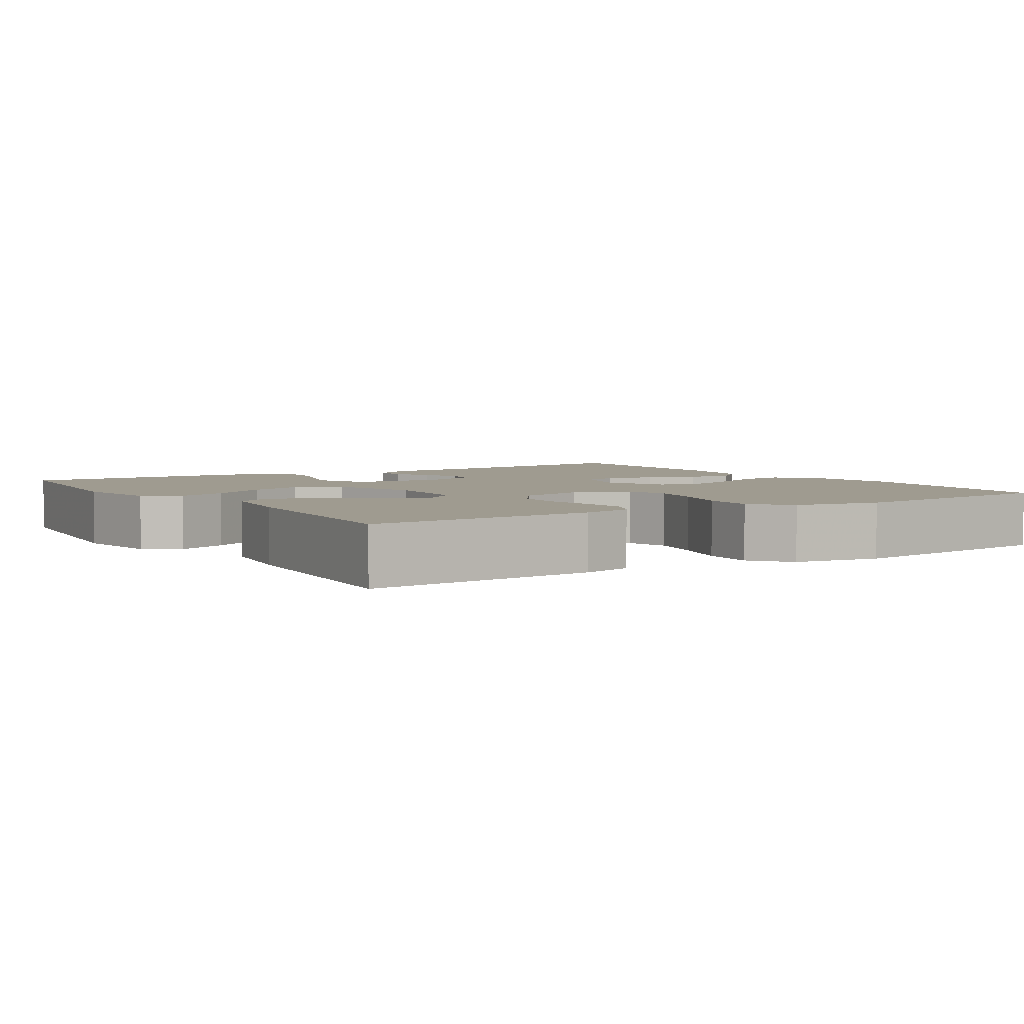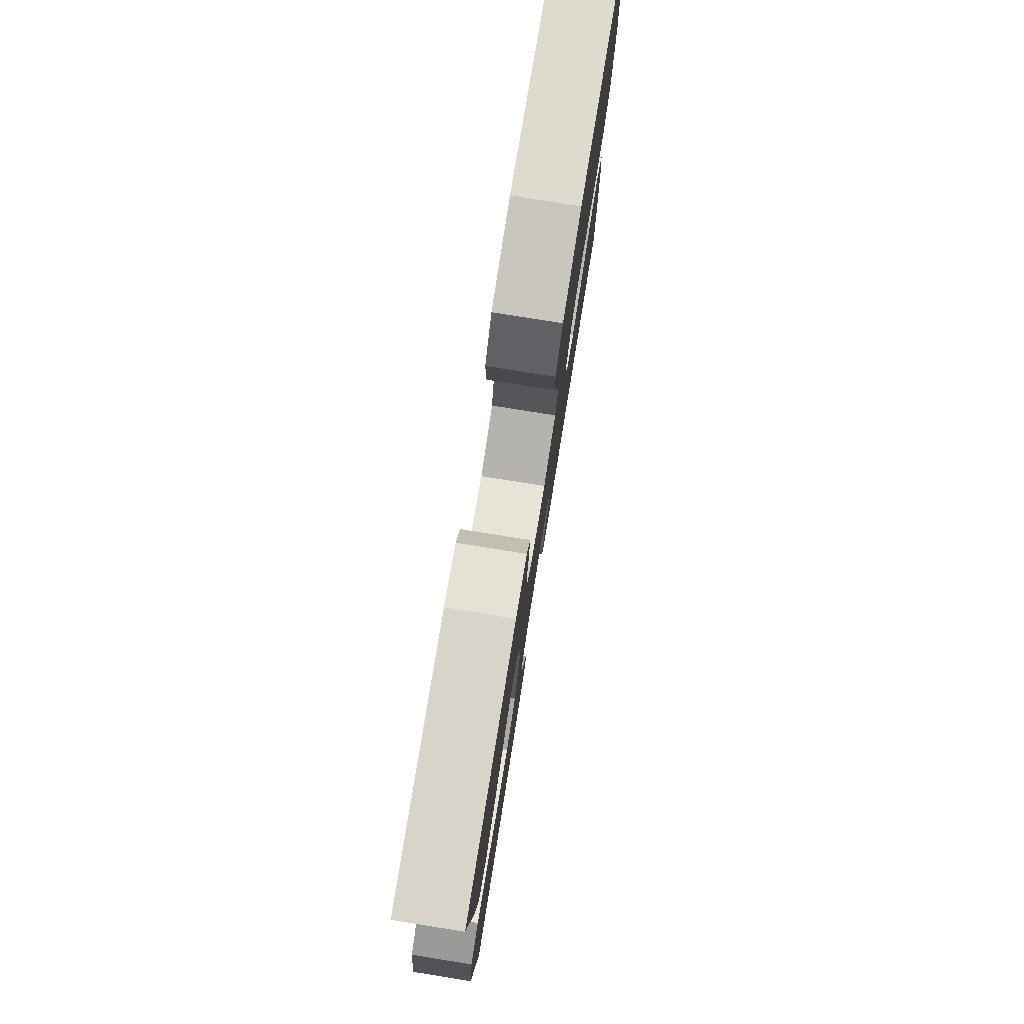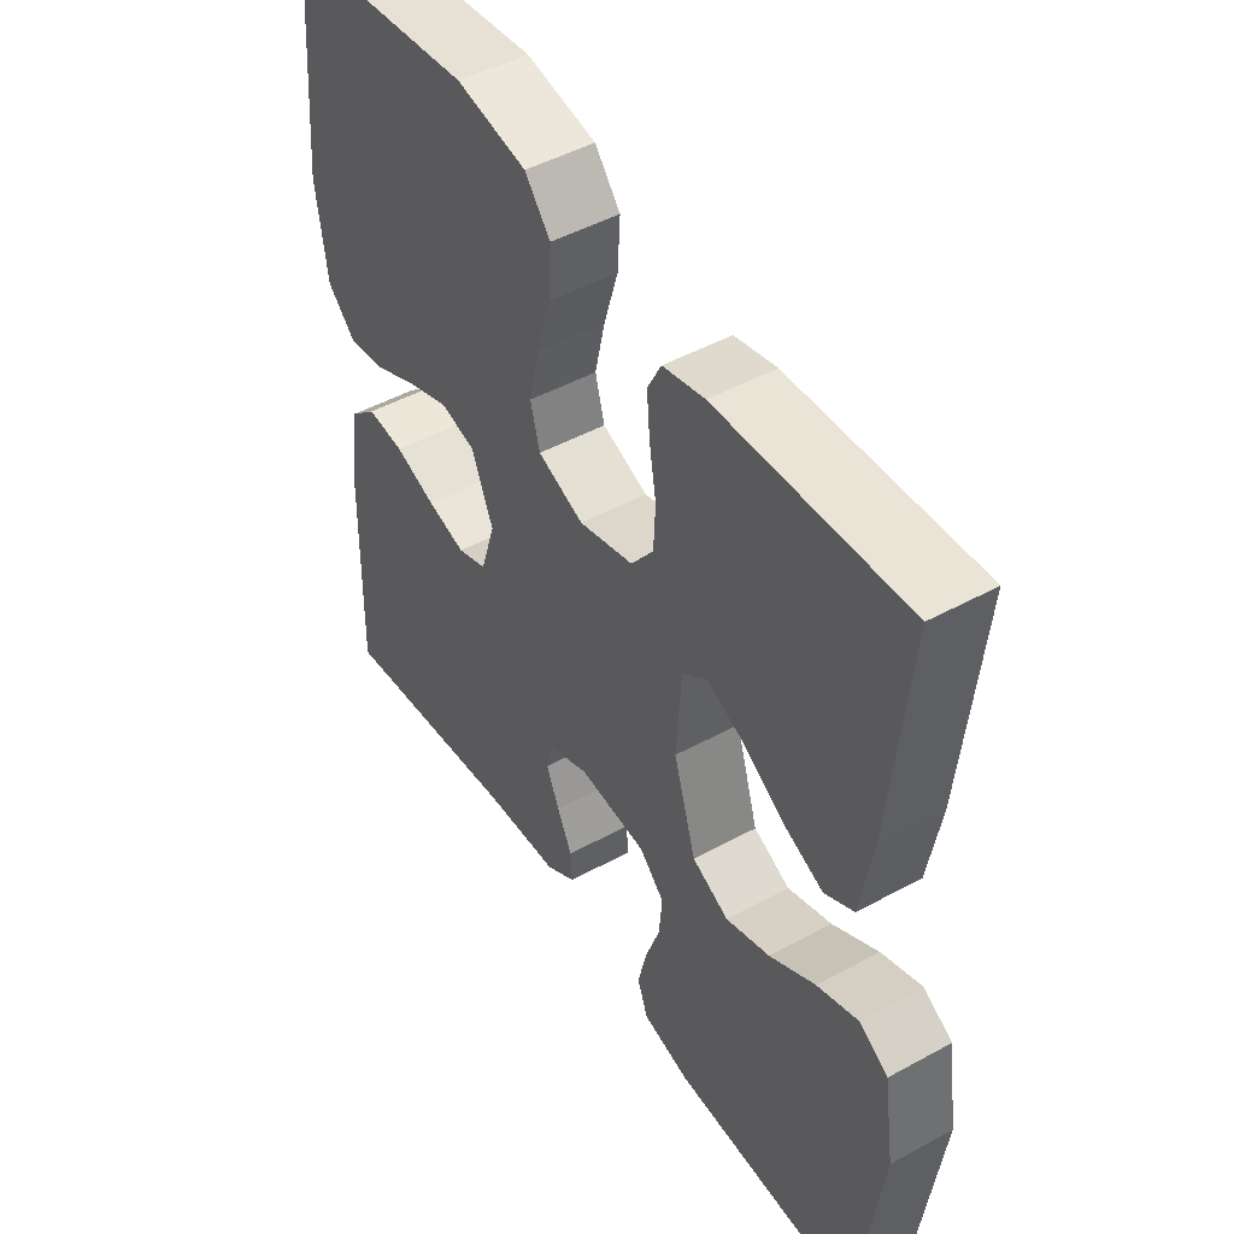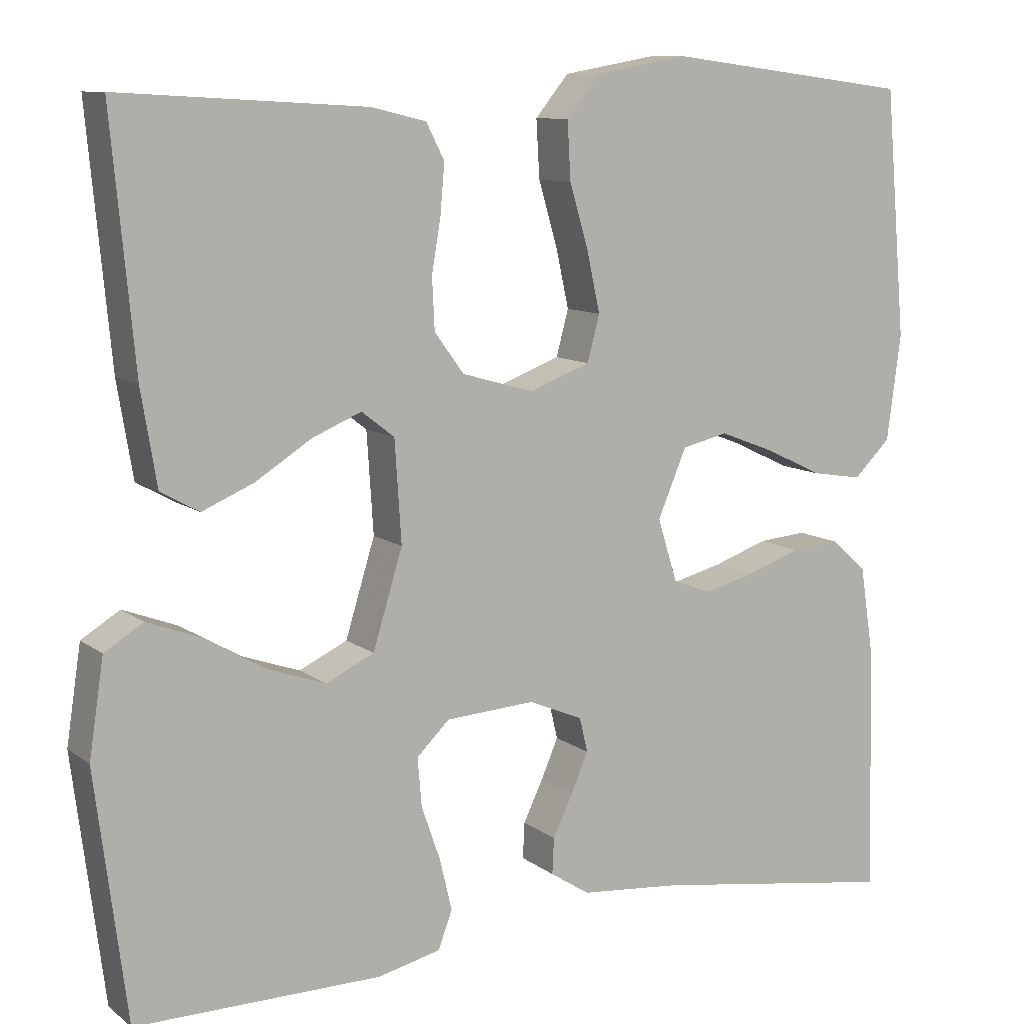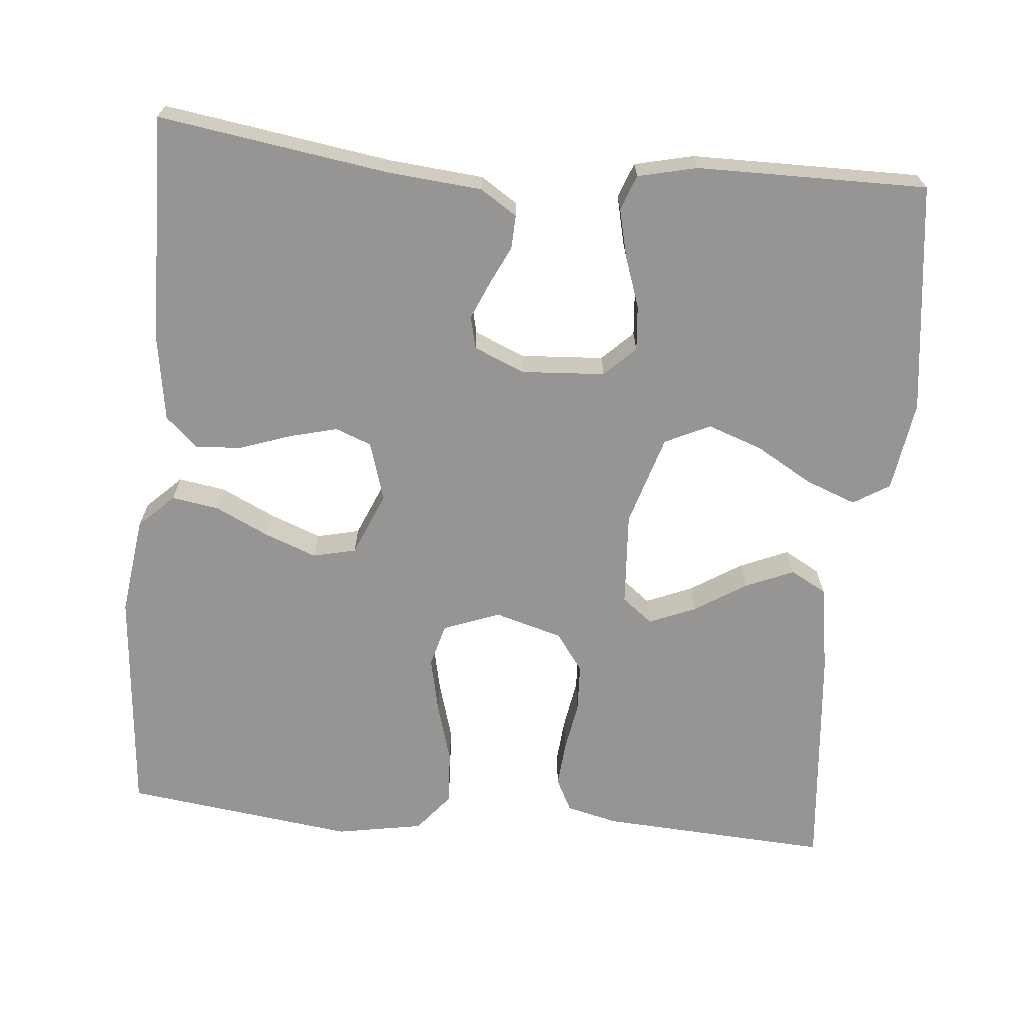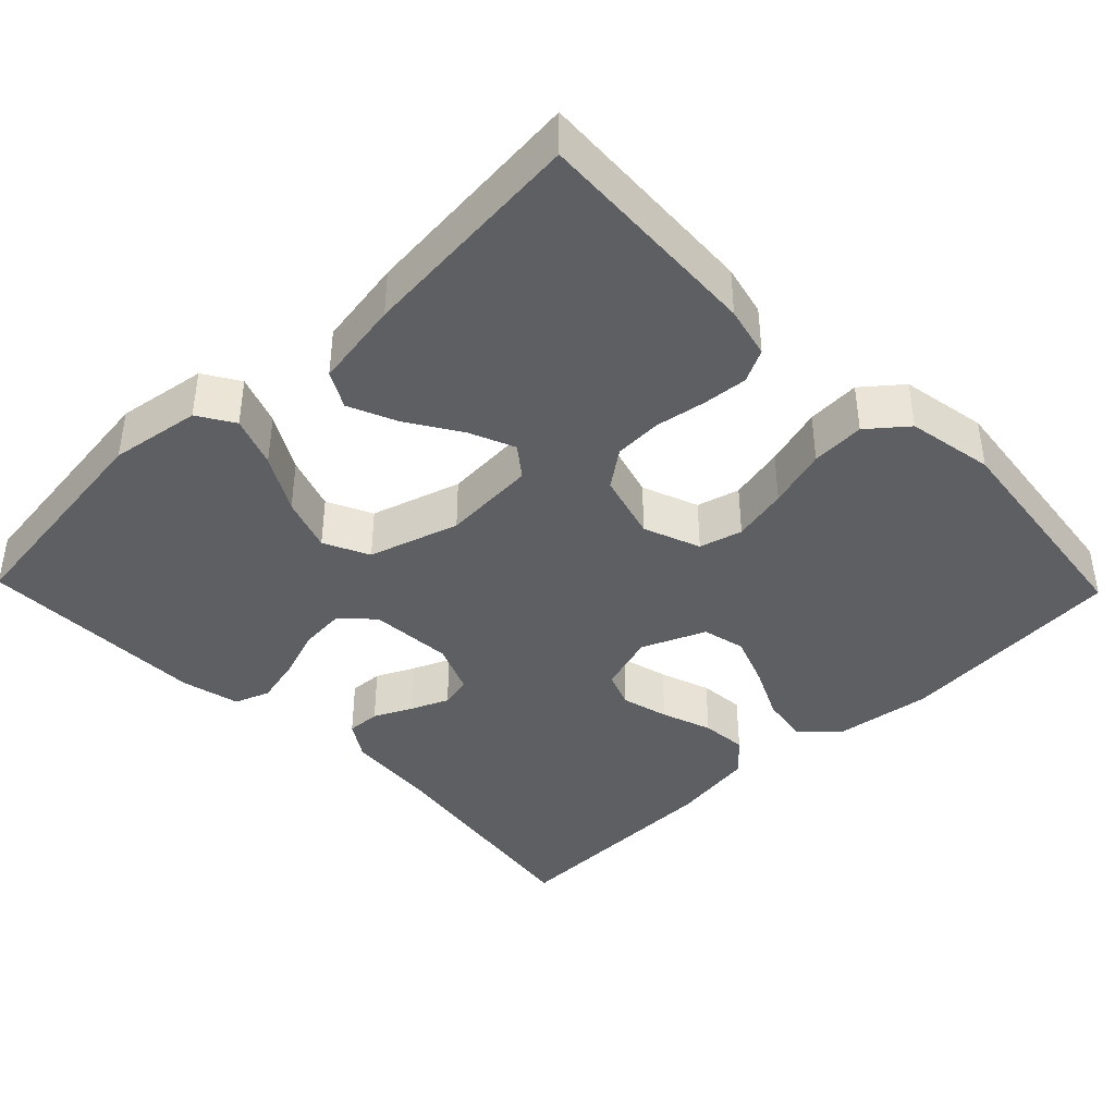
<metadata>
{"format":"obj","ext":"obj","renderer":"f3d","projection":"perspective","resolution":1024,"background":"white","views":[{"elev":4.1,"azim":-32.8,"up":"+Y"},{"elev":78.7,"azim":-80.9,"up":"+Z"},{"elev":47.9,"azim":-121.5,"up":"+Z"},{"elev":10.0,"azim":-29.5,"up":"+Z"},{"elev":-67.6,"azim":174.7,"up":"+Y"},{"elev":-40.5,"azim":-45.9,"up":"+Y"}]}
</metadata>
<code>
v 0.5 0.07 -0.5
v 0.2 0.07 -0.455
v 0.077 0.07 -0.444
v 0.029 0.07 -0.413
v 0.031 0.07 -0.369
v 0.055 0.07 -0.319
v 0.076 0.07 -0.27
v 0.066 0.07 -0.228
v 0 0.07 -0.2
v -0.109 0.07 -0.207
v -0.149 0.07 -0.246
v -0.144 0.07 -0.305
v -0.121 0.07 -0.371
v -0.106 0.07 -0.434
v -0.123 0.07 -0.48
v -0.2 0.07 -0.498
v -0.5 0.07 -0.5
v -0.538 0.07 -0.2
v -0.52 0.07 -0.082
v -0.473 0.07 -0.053
v -0.407 0.07 -0.078
v -0.333 0.07 -0.121
v -0.262 0.07 -0.146
v -0.203 0.07 -0.118
v -0.167 0.07 0
v -0.175 0.07 0.123
v -0.215 0.07 0.154
v -0.275 0.07 0.129
v -0.343 0.07 0.086
v -0.406 0.07 0.059
v -0.453 0.07 0.085
v -0.472 0.07 0.2
v -0.5 0.07 0.5
v -0.2 0.07 0.483
v -0.133 0.07 0.467
v -0.111 0.07 0.424
v -0.116 0.07 0.365
v -0.127 0.07 0.299
v -0.124 0.07 0.237
v -0.088 0.07 0.188
v 0 0.07 0.163
v 0.074 0.07 0.191
v 0.089 0.07 0.247
v 0.073 0.07 0.32
v 0.05 0.07 0.398
v 0.046 0.07 0.468
v 0.087 0.07 0.518
v 0.2 0.07 0.538
v 0.5 0.07 0.5
v 0.526 0.07 0.2
v 0.509 0.07 0.071
v 0.464 0.07 0.027
v 0.402 0.07 0.037
v 0.333 0.07 0.07
v 0.265 0.07 0.096
v 0.209 0.07 0.083
v 0.174 0.07 0
v 0.198 0.07 -0.077
v 0.245 0.07 -0.095
v 0.307 0.07 -0.079
v 0.373 0.07 -0.056
v 0.433 0.07 -0.051
v 0.476 0.07 -0.09
v 0.493 0.07 -0.2
v 0.5 0 -0.5
v 0.2 0 -0.455
v 0.077 0 -0.444
v 0.029 0 -0.413
v 0.031 0 -0.369
v 0.055 0 -0.319
v 0.076 0 -0.27
v 0.066 0 -0.228
v 0 0 -0.2
v -0.109 0 -0.207
v -0.149 0 -0.246
v -0.144 0 -0.305
v -0.121 0 -0.371
v -0.106 0 -0.434
v -0.123 0 -0.48
v -0.2 0 -0.498
v -0.5 0 -0.5
v -0.538 0 -0.2
v -0.52 0 -0.082
v -0.473 0 -0.053
v -0.407 0 -0.078
v -0.333 0 -0.121
v -0.262 0 -0.146
v -0.203 0 -0.118
v -0.167 0 0
v -0.175 0 0.123
v -0.215 0 0.154
v -0.275 0 0.129
v -0.343 0 0.086
v -0.406 0 0.059
v -0.453 0 0.085
v -0.472 0 0.2
v -0.5 0 0.5
v -0.2 0 0.483
v -0.133 0 0.467
v -0.111 0 0.424
v -0.116 0 0.365
v -0.127 0 0.299
v -0.124 0 0.237
v -0.088 0 0.188
v 0 0 0.163
v 0.074 0 0.191
v 0.089 0 0.247
v 0.073 0 0.32
v 0.05 0 0.398
v 0.046 0 0.468
v 0.087 0 0.518
v 0.2 0 0.538
v 0.5 0 0.5
v 0.526 0 0.2
v 0.509 0 0.071
v 0.464 0 0.027
v 0.402 0 0.037
v 0.333 0 0.07
v 0.265 0 0.096
v 0.209 0 0.083
v 0.174 0 0
v 0.198 0 -0.077
v 0.245 0 -0.095
v 0.307 0 -0.079
v 0.373 0 -0.056
v 0.433 0 -0.051
v 0.476 0 -0.09
v 0.493 0 -0.2
f 64 1 2
f 63 64 2
f 62 63 2
f 61 62 2
f 60 61 2
f 4 5 6
f 3 4 6
f 2 3 6
f 60 2 6
f 59 60 6
f 58 59 6 7
f 57 58 7 8
f 56 57 8 9
f 52 53 54
f 51 52 54
f 50 51 54
f 49 50 54
f 48 49 54
f 47 48 54
f 46 47 54
f 45 46 54
f 44 45 54
f 43 44 54 55
f 42 43 55 56
f 36 37 38
f 35 36 38
f 34 35 38
f 33 34 38
f 32 33 38
f 31 32 38
f 30 31 38
f 29 30 38
f 28 29 38
f 27 28 38 39
f 26 27 39 40
f 20 21 22
f 19 20 22
f 18 19 22
f 17 18 22
f 16 17 22
f 15 16 22
f 14 15 22
f 13 14 22
f 12 13 22
f 11 12 22 23
f 10 11 23 24
f 10 24 25
f 9 10 25
f 56 9 25
f 42 56 25
f 41 42 25
f 25 26 40 41
f 66 65 128
f 66 128 127
f 66 127 126
f 66 126 125
f 66 125 124
f 70 69 68
f 70 68 67
f 70 67 66
f 70 66 124
f 70 124 123
f 71 70 123 122
f 72 71 122 121
f 73 72 121 120
f 118 117 116
f 118 116 115
f 118 115 114
f 118 114 113
f 118 113 112
f 118 112 111
f 118 111 110
f 118 110 109
f 118 109 108
f 119 118 108 107
f 120 119 107 106
f 102 101 100
f 102 100 99
f 102 99 98
f 102 98 97
f 102 97 96
f 102 96 95
f 102 95 94
f 102 94 93
f 102 93 92
f 103 102 92 91
f 104 103 91 90
f 86 85 84
f 86 84 83
f 86 83 82
f 86 82 81
f 86 81 80
f 86 80 79
f 86 79 78
f 86 78 77
f 86 77 76
f 87 86 76 75
f 88 87 75 74
f 89 88 74
f 89 74 73
f 89 73 120
f 89 120 106
f 89 106 105
f 105 104 90 89
f 1 65 66 2
f 2 66 67 3
f 3 67 68 4
f 4 68 69 5
f 5 69 70 6
f 6 70 71 7
f 7 71 72 8
f 8 72 73 9
f 9 73 74 10
f 10 74 75 11
f 11 75 76 12
f 12 76 77 13
f 13 77 78 14
f 14 78 79 15
f 15 79 80 16
f 16 80 81 17
f 17 81 82 18
f 18 82 83 19
f 19 83 84 20
f 20 84 85 21
f 21 85 86 22
f 22 86 87 23
f 23 87 88 24
f 24 88 89 25
f 25 89 90 26
f 26 90 91 27
f 27 91 92 28
f 28 92 93 29
f 29 93 94 30
f 30 94 95 31
f 31 95 96 32
f 32 96 97 33
f 33 97 98 34
f 34 98 99 35
f 35 99 100 36
f 36 100 101 37
f 37 101 102 38
f 38 102 103 39
f 39 103 104 40
f 40 104 105 41
f 41 105 106 42
f 42 106 107 43
f 43 107 108 44
f 44 108 109 45
f 45 109 110 46
f 46 110 111 47
f 47 111 112 48
f 48 112 113 49
f 49 113 114 50
f 50 114 115 51
f 51 115 116 52
f 52 116 117 53
f 53 117 118 54
f 54 118 119 55
f 55 119 120 56
f 56 120 121 57
f 57 121 122 58
f 58 122 123 59
f 59 123 124 60
f 60 124 125 61
f 61 125 126 62
f 62 126 127 63
f 63 127 128 64
f 64 128 65 1

</code>
